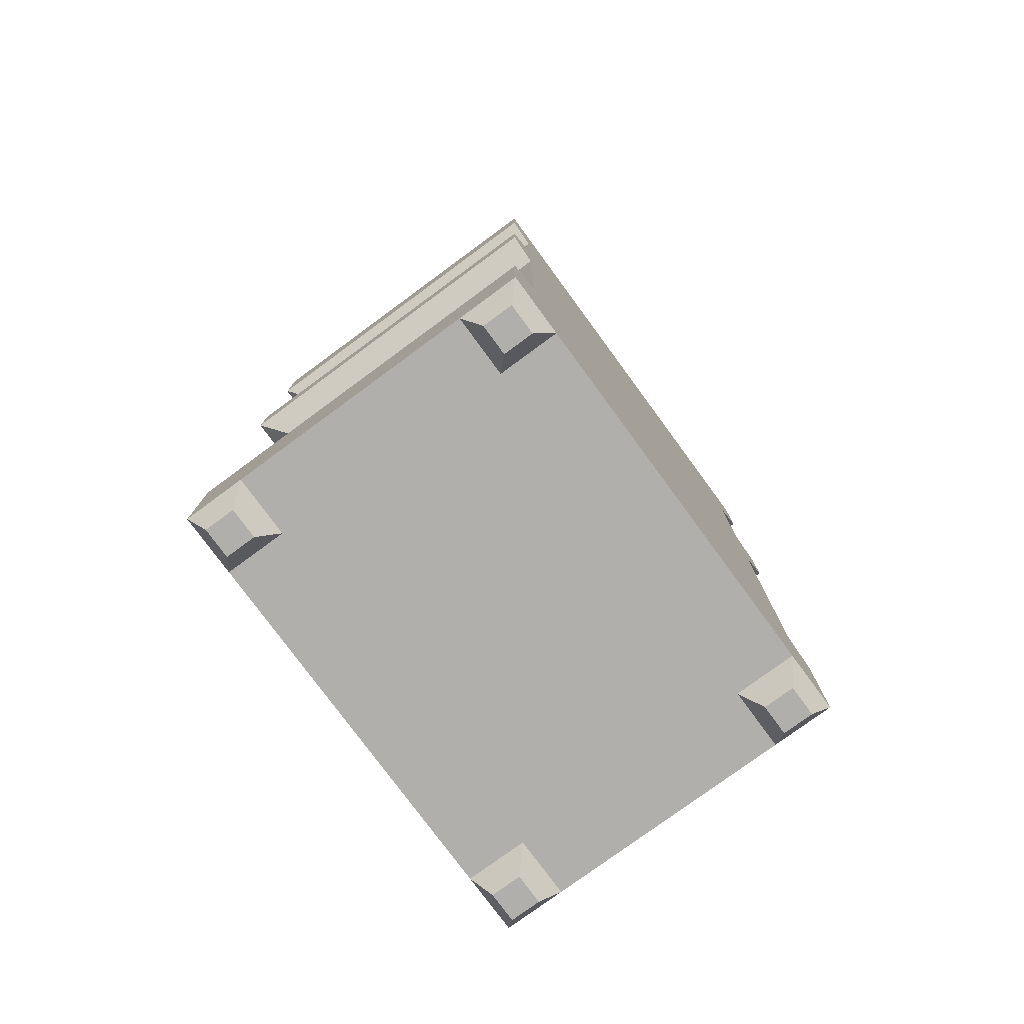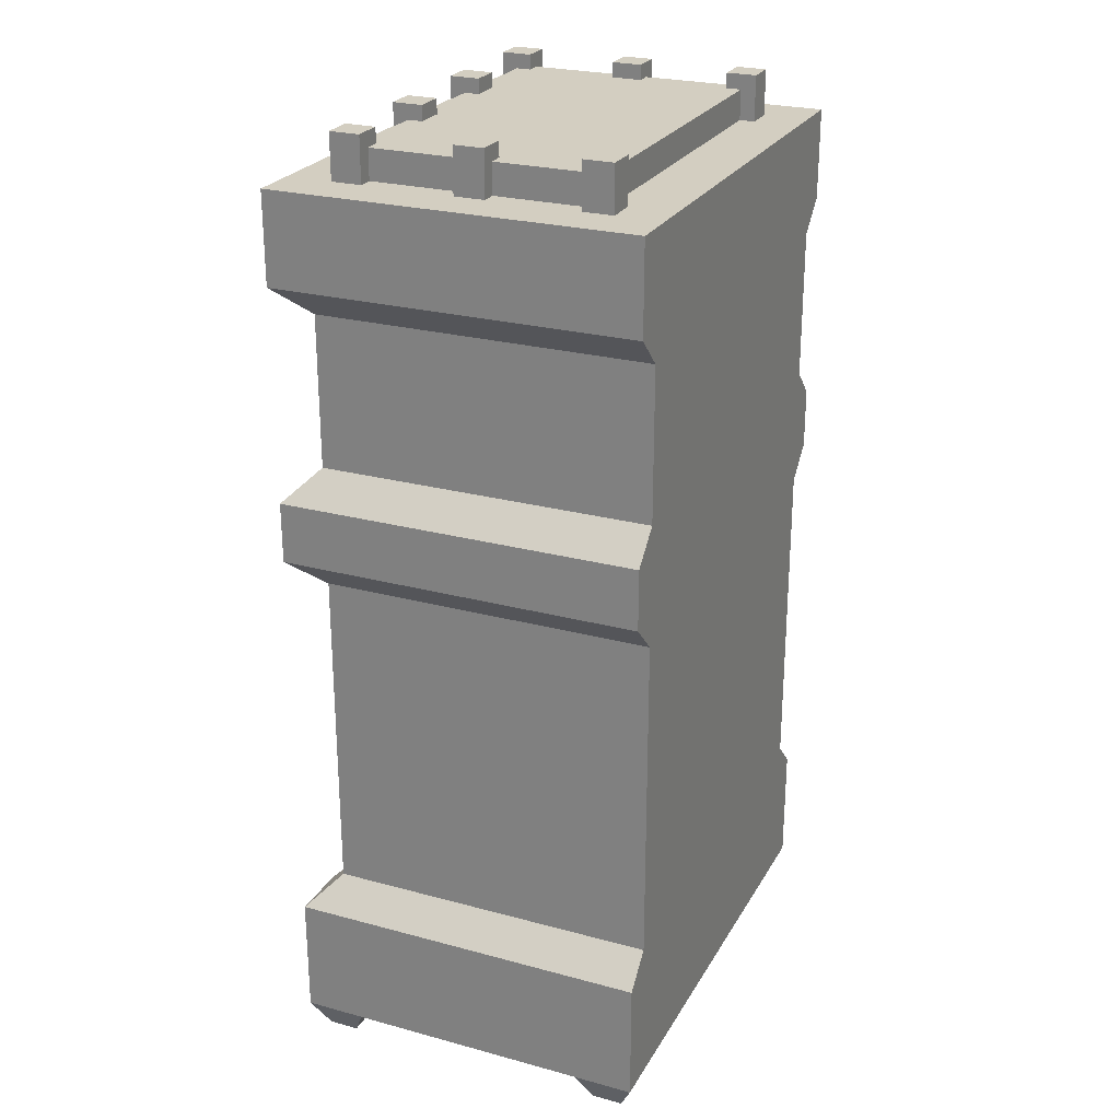
<metadata>
{"format":"obj","ext":"obj","renderer":"f3d","projection":"perspective","resolution":1024,"background":"white","views":[{"elev":-78.1,"azim":-53.7,"up":"+Y"},{"elev":25.2,"azim":-66.4,"up":"+Y"}]}
</metadata>
<code>
o DISPLAY_SINGLE_Cube
v 1 0.0625 1
v 1 0.25 1
v 1 0.0625 0.25
v 1 0.25 0.25
v 0.5 0.0625 1
v 0.5 0.25 1
v 0.5 0.0625 0.25
v 0.5 0.25 0.25
v 0.5 1.125 1
v 0.875 1.125 1
v 1 1.125 1
v 0.875 0.0625 1
v 0.875 0.25 0.25
v 0.875 0.25 1
v 0.875 0.0625 0.25
v 0.5 0.25 0.9375
v 1 0.3125 0.25
v 0.875 0.25 0.9375
v 1 1.75 1
v 0.5 1.938 0.375
v 1 1.75 0.25
v 0.5 1.938 0.875
v 0.5 1.75 1
v 0.5 1.875 1
v 0.5 1.75 0.25
v 0.5 1.875 0.25
v 0.875 0.3125 0.25
v 0.875 0.3125 0.9375
v 0.5 0.3125 0.9375
v 0.875 1.75 1
v 0.875 1.875 0.375
v 0.875 1.875 0.875
v 0.875 1.75 0.25
v 0.5 1.75 0.9375
v 0.5 0.3125 1
v 0.875 1.75 0.9375
v 1 1.688 1
v 0.875 1.688 1
v 0.5 1.688 1
v 0.5 1.688 0.9375
v 0.875 1.688 0.9375
v 0.875 1.688 0.25
v 1 1.688 0.25
v 0.875 0.3125 1
v 1 0.3125 1
v 0.875 1.125 0.25
v 1 1.125 0.25
v 0.875 1.062 0.9375
v 0.5 1.062 0.9375
v 0.5 1.062 1
v 0.875 1.062 1
v 0.9375 1.062 1
v 0.875 1.062 0.3125
v 0.9375 1.062 0.3125
v 1 1.25 1
v 0.875 1.25 1
v 0.5 1.25 1
v 0.875 1.25 0.25
v 1 1.25 0.25
v 0.9375 1.312 1
v 0.875 1.312 1
v 0.5 1.312 1
v 0.5 1.312 0.9375
v 0.875 1.312 0.9375
v 0.875 1.312 0.3125
v 0.9375 1.312 0.3125
v 0.9375 1.625 1
v 0.875 1.625 1
v 0.5 1.625 1
v 0.5 1.625 0.9375
v 0.875 1.625 0.9375
v 0.875 1.625 0.3125
v 0.9375 1.625 0.3125
v 0.875 0.375 0.9375
v 0.5 0.375 0.9375
v 0.875 0.0625 0.25
v 0.875 0.0625 0.375
v 0.5 0.375 1
v 0.875 0.375 1
v 0.9375 0.375 1
v 0.875 0.375 0.3125
v 1 0.0625 0.25
v 0.9375 0.375 0.3125
v 1 0.0625 0.375
v 0.9062 0 0.2812
v 0.9062 0 0.3438
v 0.9688 0 0.2812
v 0.9688 0 0.3438
v 0.875 0.0625 0.875
v 0.875 0.0625 1
v 1 0.0625 0.875
v 1 0.0625 1
v 0.9062 0 0.9062
v 0.9062 0 0.9688
v 0.9688 0 0.9062
v 0.9688 0 0.9688
v 0.875 1.875 0.25
v 1 1.875 0.25
v 1 1.875 1
v 0.875 1.875 1
v 0.5 1.875 0.875
v 0.5 1.875 0.375
v 0.875 1.938 0.875
v 0.875 1.938 0.375
v 0.9062 1.844 0.3438
v 0.9062 1.844 0.4062
v 0.8438 1.969 0.4062
v 0.9062 1.969 0.4062
v 0.9062 1.969 0.3438
v 0.8438 1.844 0.3438
v 0.8438 1.969 0.3438
v 0.8438 1.844 0.4062
v 0.9062 1.844 0.5938
v 0.9062 1.844 0.6562
v 0.8438 1.969 0.6562
v 0.9062 1.969 0.6562
v 0.9062 1.969 0.5938
v 0.8438 1.844 0.5938
v 0.8438 1.969 0.5938
v 0.8438 1.844 0.6562
v 0.9062 1.844 0.8438
v 0.9062 1.844 0.9062
v 0.8438 1.969 0.9062
v 0.9062 1.969 0.9062
v 0.9062 1.969 0.8438
v 0.8438 1.844 0.8438
v 0.8438 1.969 0.8438
v 0.8438 1.844 0.9062
v 0.6562 1.844 0.3438
v 0.6562 1.844 0.4062
v 0.5938 1.969 0.4062
v 0.6562 1.969 0.4062
v 0.6562 1.969 0.3438
v 0.5938 1.844 0.3438
v 0.5938 1.969 0.3438
v 0.5938 1.844 0.4062
v 0 0.0625 1
v 0 0.25 1
v -0 0.0625 0.25
v -0 0.25 0.25
v 0.125 1.125 1
v 0 1.125 1
v 0.125 0.0625 1
v 0.125 0.25 0.25
v 0.125 0.25 1
v 0.125 0.0625 0.25
v -0 0.3125 0.25
v 0.125 0.25 0.9375
v 0 1.75 1
v -0 1.75 0.25
v 0.125 0.3125 0.25
v 0.125 0.3125 0.9375
v 0.125 1.75 1
v 0.125 1.875 0.375
v 0.125 1.875 0.875
v 0.125 1.75 0.25
v 0.125 1.75 0.9375
v 0 1.688 1
v 0.125 1.688 1
v 0.125 1.688 0.9375
v 0.125 1.688 0.25
v -0 1.688 0.25
v 0.125 0.3125 1
v 0 0.3125 1
v 0.125 1.125 0.25
v -0 1.125 0.25
v 0.125 1.062 0.9375
v 0.125 1.062 1
v 0.0625 1.062 1
v 0.125 1.062 0.3125
v 0.0625 1.062 0.3125
v 0 1.25 1
v 0.125 1.25 1
v 0.125 1.25 0.25
v -0 1.25 0.25
v 0.0625 1.312 1
v 0.125 1.312 1
v 0.125 1.312 0.9375
v 0.125 1.312 0.3125
v 0.0625 1.312 0.3125
v 0.0625 1.625 1
v 0.125 1.625 1
v 0.125 1.625 0.9375
v 0.125 1.625 0.3125
v 0.0625 1.625 0.3125
v 0.125 0.375 0.9375
v 0.125 0.0625 0.25
v 0.125 0.0625 0.375
v 0.125 0.375 1
v 0.0625 0.375 1
v 0.125 0.375 0.3125
v -0 0.0625 0.25
v 0.0625 0.375 0.3125
v -0 0.0625 0.375
v 0.09375 0 0.2812
v 0.09375 0 0.3438
v 0.03125 0 0.2812
v 0.03125 0 0.3438
v 0.125 0.0625 0.875
v 0.125 0.0625 1
v 0 0.0625 0.875
v 0 0.0625 1
v 0.09375 0 0.9062
v 0.09375 0 0.9688
v 0.03125 0 0.9062
v 0.03125 0 0.9688
v 0.125 1.875 0.25
v -0 1.875 0.25
v 0 1.875 1
v 0.125 1.875 1
v 0.125 1.938 0.875
v 0.125 1.938 0.375
v 0.09375 1.844 0.3438
v 0.09375 1.844 0.4062
v 0.1562 1.969 0.4062
v 0.09375 1.969 0.4062
v 0.09375 1.969 0.3438
v 0.1562 1.844 0.3438
v 0.1562 1.969 0.3438
v 0.1562 1.844 0.4062
v 0.09375 1.844 0.5938
v 0.09375 1.844 0.6562
v 0.1562 1.969 0.6562
v 0.09375 1.969 0.6562
v 0.09375 1.969 0.5938
v 0.1562 1.844 0.5938
v 0.1562 1.969 0.5938
v 0.1562 1.844 0.6562
v 0.09375 1.844 0.8438
v 0.09375 1.844 0.9062
v 0.1562 1.969 0.9062
v 0.09375 1.969 0.9062
v 0.09375 1.969 0.8438
v 0.1562 1.844 0.8438
v 0.1562 1.969 0.8438
v 0.1562 1.844 0.9062
v 0.3438 1.844 0.3438
v 0.3438 1.844 0.4062
v 0.4062 1.969 0.4062
v 0.3438 1.969 0.4062
v 0.3438 1.969 0.3438
v 0.4062 1.844 0.3438
v 0.4062 1.969 0.3438
v 0.4062 1.844 0.4062
v 0.875 1.062 0.625
v 0.875 1.312 0.625
v 0.875 1.625 0.625
v 0.875 0.375 0.625
v 0.125 1.062 0.625
v 0.125 1.312 0.625
v 0.125 1.625 0.625
v 0.125 0.375 0.625
v 0.5 1.75 0.625
v 0.875 1.75 0.625
v 0.125 1.75 0.625
v 0.5 0.25 0.625
v 0.875 0.25 0.625
v 0.875 0.3125 0.625
v 0.875 1.688 0.625
v 0.125 0.25 0.625
v 0.125 0.3125 0.625
v 0.125 1.688 0.625
f 15 13 4 3
f 3 4 2 1
f 12 15 3 1
f 48 64 246 245
f 1 2 14 12
f 7 8 13 15
f 167 178 63 49
f 12 14 6 5
f 51 10 9 50
f 52 11 10 51
f 4 17 45 2
f 43 21 19 37
f 33 97 98 21
f 21 98 99 19
f 20 22 103 104
f 19 99 100 30
f 25 26 97 33
f 30 100 24 23
f 13 27 17 4
f 37 19 30 38
f 38 30 23 39
f 41 40 34 36
f 42 33 21 43
f 18 16 29 28
f 73 43 37 67
f 2 45 44 14
f 14 44 35 6
f 72 42 43 73
f 259 254 33 42
f 71 70 40 41
f 68 38 39 69
f 67 37 38 68
f 5 7 15 12
f 53 46 47 54
f 54 47 11 52
f 83 54 52 80
f 81 53 54 83
f 248 245 53 81
f 80 52 51 79
f 79 51 50 78
f 74 75 49 48
f 11 55 56 10
f 10 56 57 9
f 174 179 170 165
f 46 58 59 47
f 47 59 55 11
f 55 60 61 56
f 56 61 62 57
f 58 65 66 59
f 59 66 60 55
f 60 67 68 61
f 61 68 69 62
f 64 63 70 71
f 246 247 72 65
f 65 72 73 66
f 66 73 67 60
f 28 29 75 74
f 44 79 78 35
f 45 80 79 44
f 257 258 27 13
f 27 81 83 17
f 17 83 80 45
f 86 85 87 88
f 85 86 77 76
f 87 85 76 82
f 88 87 82 84
f 86 88 84 77
f 94 93 95 96
f 93 94 90 89
f 95 93 89 91
f 96 95 91 92
f 94 96 92 90
f 101 32 103 22
f 31 102 20 104
f 32 31 104 103
f 98 31 32 99
f 98 97 31
f 100 99 32
f 24 100 32 101
f 97 26 102 31
f 106 105 109 108
f 112 106 108 107
f 110 112 107 111
f 105 110 111 109
f 109 111 107 108
f 114 113 117 116
f 120 114 116 115
f 118 120 115 119
f 113 118 119 117
f 117 119 115 116
f 122 121 125 124
f 128 122 124 123
f 126 128 123 127
f 121 126 127 125
f 125 127 123 124
f 130 129 133 132
f 136 130 132 131
f 134 136 131 135
f 129 134 135 133
f 133 135 131 132
f 146 139 140 144
f 139 137 138 140
f 143 137 139 146
f 137 143 145 138
f 7 146 144 8
f 53 65 58 46
f 143 5 6 145
f 168 50 9 141
f 169 168 141 142
f 140 138 164 147
f 162 158 149 150
f 156 150 208 207
f 150 149 209 208
f 20 212 211 22
f 149 153 210 209
f 259 42 72 247
f 25 156 207 26
f 153 23 24 210
f 144 140 147 151
f 158 159 153 149
f 159 39 23 153
f 160 157 34 40
f 161 162 150 156
f 148 152 29 16
f 185 181 158 162
f 138 145 163 164
f 145 6 35 163
f 184 185 162 161
f 262 161 156 255
f 183 160 40 70
f 182 69 39 159
f 181 182 159 158
f 5 143 146 7
f 170 171 166 165
f 171 169 142 166
f 193 190 169 171
f 191 193 171 170
f 252 191 170 249
f 190 189 168 169
f 189 78 50 168
f 186 167 49 75
f 142 141 173 172
f 141 9 57 173
f 165 166 175 174
f 166 142 172 175
f 172 173 177 176
f 173 57 62 177
f 174 175 180 179
f 175 172 176 180
f 176 177 182 181
f 177 62 69 182
f 178 183 70 63
f 250 179 184 251
f 179 180 185 184
f 180 176 181 185
f 152 186 75 29
f 163 35 78 189
f 164 163 189 190
f 260 144 151 261
f 151 147 193 191
f 147 164 190 193
f 196 198 197 195
f 195 187 188 196
f 197 192 187 195
f 198 194 192 197
f 196 188 194 198
f 204 206 205 203
f 203 199 200 204
f 205 201 199 203
f 206 202 201 205
f 204 200 202 206
f 101 22 211 155
f 154 212 20 102
f 155 211 212 154
f 208 209 155 154
f 208 154 207
f 210 155 209
f 24 101 155 210
f 207 154 102 26
f 214 216 217 213
f 220 215 216 214
f 218 219 215 220
f 213 217 219 218
f 217 216 215 219
f 222 224 225 221
f 228 223 224 222
f 226 227 223 228
f 221 225 227 226
f 225 224 223 227
f 230 232 233 229
f 236 231 232 230
f 234 235 231 236
f 229 233 235 234
f 233 232 231 235
f 238 240 241 237
f 244 239 240 238
f 242 243 239 244
f 237 241 243 242
f 241 240 239 243
f 152 261 252 186
f 27 258 248 81
f 74 248 258 28
f 71 247 246 64
f 186 252 249 167
f 48 245 248 74
f 49 63 64 48
f 245 246 65 53
f 28 258 257 18
f 36 254 259 41
f 41 259 247 71
f 249 250 178 167
f 148 260 261 152
f 160 262 255 157
f 183 251 262 160
f 178 250 251 183
f 161 262 251 184
f 170 179 250 249
f 261 151 191 252
f 8 256 257 13
f 253 25 33 254
f 144 260 256 8
f 253 255 156 25
f 34 253 254 36
f 157 255 253 34
f 148 16 256 260
f 16 18 257 256
o INNER_SINGLE_RECIPESHELF_Plane.003
v 0.5 1.207 0.5625
v 0.5884 1.119 0.5625
v 0.4116 1.119 0.5625
v 0.5 1.031 0.5625
v 0.6326 1.075 0.5625
v 0.5442 0.9865 0.5625
v 0.4558 1.252 0.5625
v 0.3674 1.163 0.5625
v 0.5442 1.252 0.5625
v 0.6326 1.163 0.5625
v 0.6768 1.119 0.5625
v 0.5 1.296 0.5625
v 0.3674 1.075 0.5625
v 0.4558 0.9865 0.5625
v 0.5 0.9423 0.5625
v 0.3232 1.119 0.5625
v 0.279 0.9865 0.5625
v 0.3674 0.8981 0.5625
v 0.4116 0.8539 0.5625
v 0.2348 1.031 0.5625
v 0.2348 0.9423 0.5625
v 0.3232 0.8539 0.5625
v 0.3674 0.8097 0.5625
v 0.1906 0.9865 0.5625
v 0.3674 1.34 0.5625
v 0.279 1.252 0.5625
v 0.4116 1.384 0.5625
v 0.2348 1.207 0.5625
v 0.1464 1.119 0.5625
v 0.1021 1.075 0.5625
v 0.3232 1.384 0.5625
v 0.2348 1.296 0.5625
v 0.3674 1.428 0.5625
v 0.1906 1.252 0.5625
v 0.1021 1.163 0.5625
v 0.6326 1.34 0.5625
v 0.721 1.252 0.5625
v 0.7652 1.207 0.5625
v 0.5884 1.384 0.5625
v 0.5 1.473 0.5625
v 0.4558 1.517 0.5625
v 0.6768 1.384 0.5625
v 0.7652 1.296 0.5625
v 0.8094 1.252 0.5625
v 0.6326 1.428 0.5625
v 0.5442 1.517 0.5625
v 0.5 1.561 0.5625
v 0.721 0.9865 0.5625
v 0.6326 0.8981 0.5625
v 0.7652 1.031 0.5625
v 0.5884 0.8539 0.5625
v 0.5 0.7655 0.5625
v 0.4558 0.7214 0.5625
v 0.8536 1.119 0.5625
v 0.8977 1.163 0.5625
v 0.7652 0.9423 0.5625
v 0.6768 0.8539 0.5625
v 0.8094 0.9865 0.5625
v 0.6326 0.8097 0.5625
v 0.5442 0.7214 0.5625
v 0.8977 1.075 0.5625
v 0.8536 0.8539 0.5625
v 0.7652 0.7655 0.5625
v 0.8977 0.8981 0.5625
v 0.721 0.7214 0.5625
v 0.8977 0.8097 0.5625
v 0.8094 0.7214 0.5625
v 0.2348 1.473 0.5625
v 0.1464 1.384 0.5625
v 0.279 1.517 0.5625
v 0.102 1.34 0.5625
v 0.3674 1.605 0.5625
v 0.4116 1.649 0.5625
v 0.1906 1.517 0.5625
v 0.102 1.428 0.5625
v 0.2348 1.561 0.5625
v 0.3232 1.649 0.5625
v 0.3674 1.694 0.5625
v 0.1464 0.8539 0.5625
v 0.2348 0.7655 0.5625
v 0.279 0.7214 0.5625
v 0.1021 0.898 0.5625
v 0.1021 0.8096 0.5625
v 0.1906 0.7214 0.5625
v 0.7652 1.473 0.5625
v 0.8536 1.384 0.5625
v 0.8977 1.34 0.5625
v 0.721 1.517 0.5625
v 0.6326 1.605 0.5625
v 0.5884 1.649 0.5625
v 0.5 1.738 0.5625
v 0.4558 1.782 0.5625
v 0.8094 1.517 0.5625
v 0.8977 1.428 0.5625
v 0.7652 1.561 0.5625
v 0.6768 1.649 0.5625
v 0.6326 1.694 0.5625
v 0.5442 1.782 0.5625
v 0.8977 1.605 0.5625
v 0.8536 1.649 0.5625
v 0.7652 1.738 0.5625
v 0.7211 1.782 0.5625
v 0.8977 1.694 0.5625
v 0.8094 1.782 0.5625
v 0.1023 0.7214 0.5625
v 0.102 1.605 0.5625
v 0.1464 1.649 0.5625
v 0.2348 1.738 0.5625
v 0.279 1.782 0.5625
v 0.1023 1.694 0.5625
v 0.1906 1.782 0.5625
v 0.8977 0.7214 0.5625
v 0.4116 1.119 0.8125
v 0.5 1.207 0.8125
v 0.5884 1.119 0.8125
v 0.5 1.031 0.8125
v 0.6326 1.075 0.8125
v 0.5442 0.9865 0.8125
v 0.3674 1.163 0.8125
v 0.4558 1.252 0.8125
v 0.5442 1.252 0.8125
v 0.6326 1.163 0.8125
v 0.4558 0.9865 0.8125
v 0.3674 1.075 0.8125
v 0.3674 0.8981 0.8125
v 0.279 0.9865 0.8125
v 0.2348 1.031 0.8125
v 0.3232 1.119 0.8125
v 0.5 0.9423 0.8125
v 0.4116 0.8539 0.8125
v 0.3232 0.8539 0.8125
v 0.2348 0.9423 0.8125
v 0.279 1.252 0.8125
v 0.3674 1.34 0.8125
v 0.1464 1.119 0.8125
v 0.2348 1.207 0.8125
v 0.4116 1.384 0.8125
v 0.5 1.296 0.8125
v 0.2348 1.296 0.8125
v 0.3232 1.384 0.8125
v 0.6326 1.34 0.8125
v 0.721 1.252 0.8125
v 0.5 1.473 0.8125
v 0.5884 1.384 0.8125
v 0.7652 1.207 0.8125
v 0.6768 1.119 0.8125
v 0.6768 1.384 0.8125
v 0.7652 1.296 0.8125
v 0.721 0.9865 0.8125
v 0.6326 0.8981 0.8125
v 0.5884 0.8539 0.8125
v 0.5 0.7655 0.8125
v 0.8536 1.119 0.8125
v 0.7652 1.031 0.8125
v 0.7652 0.9423 0.8125
v 0.6768 0.8539 0.8125
v 0.8536 0.8539 0.8125
v 0.7652 0.7655 0.8125
v 0.1464 1.384 0.8125
v 0.2348 1.473 0.8125
v 0.2348 0.7655 0.8125
v 0.1464 0.8539 0.8125
v 0.7652 1.473 0.8125
v 0.8536 1.384 0.8125
v 0.3674 1.428 0.8125
v 0.4558 1.517 0.8125
v 0.5442 1.517 0.8125
v 0.6326 1.428 0.8125
v 0.279 1.517 0.8125
v 0.3674 1.605 0.8125
v 0.4116 1.649 0.8125
v 0.5 1.561 0.8125
v 0.2348 1.561 0.8125
v 0.3232 1.649 0.8125
v 0.6326 1.605 0.8125
v 0.721 1.517 0.8125
v 0.5 1.738 0.8125
v 0.5884 1.649 0.8125
v 0.6768 1.649 0.8125
v 0.7652 1.561 0.8125
v 0.7652 1.738 0.8125
v 0.8536 1.649 0.8125
v 0.1464 1.649 0.8125
v 0.2348 1.738 0.8125
v 0.456 1.782 0.5625
v 0.1904 1.782 0.5625
v 0.8977 1.782 0.5625
v 0.1019 1.782 0.5625
v 0.875 0.75 0.375
v 0.875 0.6875 0.375
v 0.875 0.75 0.5625
v 0.875 0.6875 0.4375
v 0.125 0.6875 0.375
v 0.125 0.6875 0.4375
v 0.125 0.75 0.5625
v 0.125 0.75 0.375
v 0.875 0.25 0.4375
v 0.125 0.25 0.4375
f 278 282 389 390
f 266 264 267 268
f 263 265 270 269
f 263 269 274 271
f 267 264 272 273
f 264 263 271 272
f 270 265 275 278
f 266 268 277 276
f 265 266 276 275
f 278 275 279 282
f 276 277 281 280
f 341 283 394 424
f 282 279 283 286
f 280 281 285 284
f 279 280 284 283
f 270 278 290 288
f 304 347 425 409
f 265 263 376 375
f 274 269 287 289
f 282 286 292 291
f 290 291 297 296
f 289 287 293 295
f 288 290 296 294
f 287 288 294 293
f 273 272 299 300
f 348 305 410 426
f 289 295 303 302
f 271 274 301 298
f 280 279 388 387
f 301 302 308 307
f 300 299 305 306
f 302 303 309 308
f 298 301 307 304
f 299 298 304 305
f 294 331 421 401
f 285 281 314 315
f 293 294 401 402
f 267 273 312 310
f 300 306 317 316
f 277 268 311 313
f 330 293 402 422
f 314 313 321 322
f 310 312 320 318
f 315 314 322
f 313 311 319 321
f 311 310 318 319
f 312 316 323 320
f 321 319 325 327
f 274 289 399 400
f 322 321 327
f 318 320 326 324
f 327 325 329
f 325 324 328 329
f 295 293 330 332
f 294 296 333 331
f 318 324 419 417
f 309 303 334 335
f 351 350 438 437
f 334 332 338 339
f 332 330 336 338
f 335 334 339 340
f 330 331 337 336
f 286 283 341 344
f 282 291 397 389
f 284 285 343 342
f 341 342 346 345
f 335 340 354 353
f 332 334 432 431
f 325 319 418 420
f 308 309 352 351
f 306 305 348 349
f 317 306 349
f 304 307 350 347
f 369 370 446 445
f 347 350 357 355
f 352 353 360 359
f 350 351 358 357
f 348 347 355 356
f 351 352 359 358
f 349 348 356
f 353 352 440 439
f 356 355 361
f 358 359 364 363
f 355 357 362 361
f 361 362 365
f 362 363 366 365
f 308 351 437 429
f 340 339 370 371
f 338 336 368 369
f 370 369 372 373
f 376 377 378 375
f 386 385 387 388
f 382 381 395 396
f 390 389 397 398
f 400 399 405 406
f 384 383 403 404
f 392 391 413 414
f 380 379 411 412
f 408 407 415 416
f 418 417 419 420
f 402 401 421 422
f 394 393 423 424
f 410 409 425 426
f 263 264 377 376
f 279 275 386 388
f 264 266 378 377
f 276 280 387 385
f 266 265 375 378
f 310 311 412 411
f 281 277 391 392
f 268 267 379 380
f 283 284 393 394
f 313 314 414 413
f 269 270 381 382
f 324 325 420 419
f 298 299 404 403
f 347 348 426 425
f 316 312 416 415
f 284 342 423 393
f 272 271 383 384
f 314 281 392 414
f 302 301 406 405
f 331 330 422 421
f 277 313 413 391
f 288 287 396 395
f 273 300 407 408
f 311 268 380 412
f 299 272 384 404
f 267 310 411 379
f 301 274 400 406
f 291 290 398 397
f 342 341 424 423
f 312 273 408 416
f 289 302 405 399
f 300 316 415 407
f 270 288 395 381
f 275 276 385 386
f 271 298 403 383
f 290 278 390 398
f 319 318 417 418
f 305 304 409 410
f 287 269 382 396
f 428 427 431 432
f 430 429 437 438
f 434 433 439 440
f 442 441 443 444
f 436 435 445 446
f 339 338 435 436
f 370 339 436 446
f 309 335 433 434
f 335 353 439 433
f 357 358 441 442
f 307 308 429 430
f 338 369 445 435
f 363 362 444 443
f 334 303 428 432
f 362 357 442 444
f 358 363 443 441
f 352 309 434 440
f 303 295 427 428
f 295 332 431 427
f 350 307 430 438
f 371 370 373 448
f 354 340 371 447
f 353 354 447 360
f 359 360 364
f 363 364 366
f 365 366 449
f 329 328 374
f 324 326 328
f 320 323 326
f 316 317 323
f 373 372 450 448
f 369 368 372
f 336 337 368
f 331 333 337
f 296 297 333
f 291 292 297
f 292 286 344
f 344 341 345
f 345 346 367
f 342 343 346
f 285 315 343
f 451 458 457 453
f 452 454 456 455
f 452 455 458 451
f 456 454 459 460

</code>
